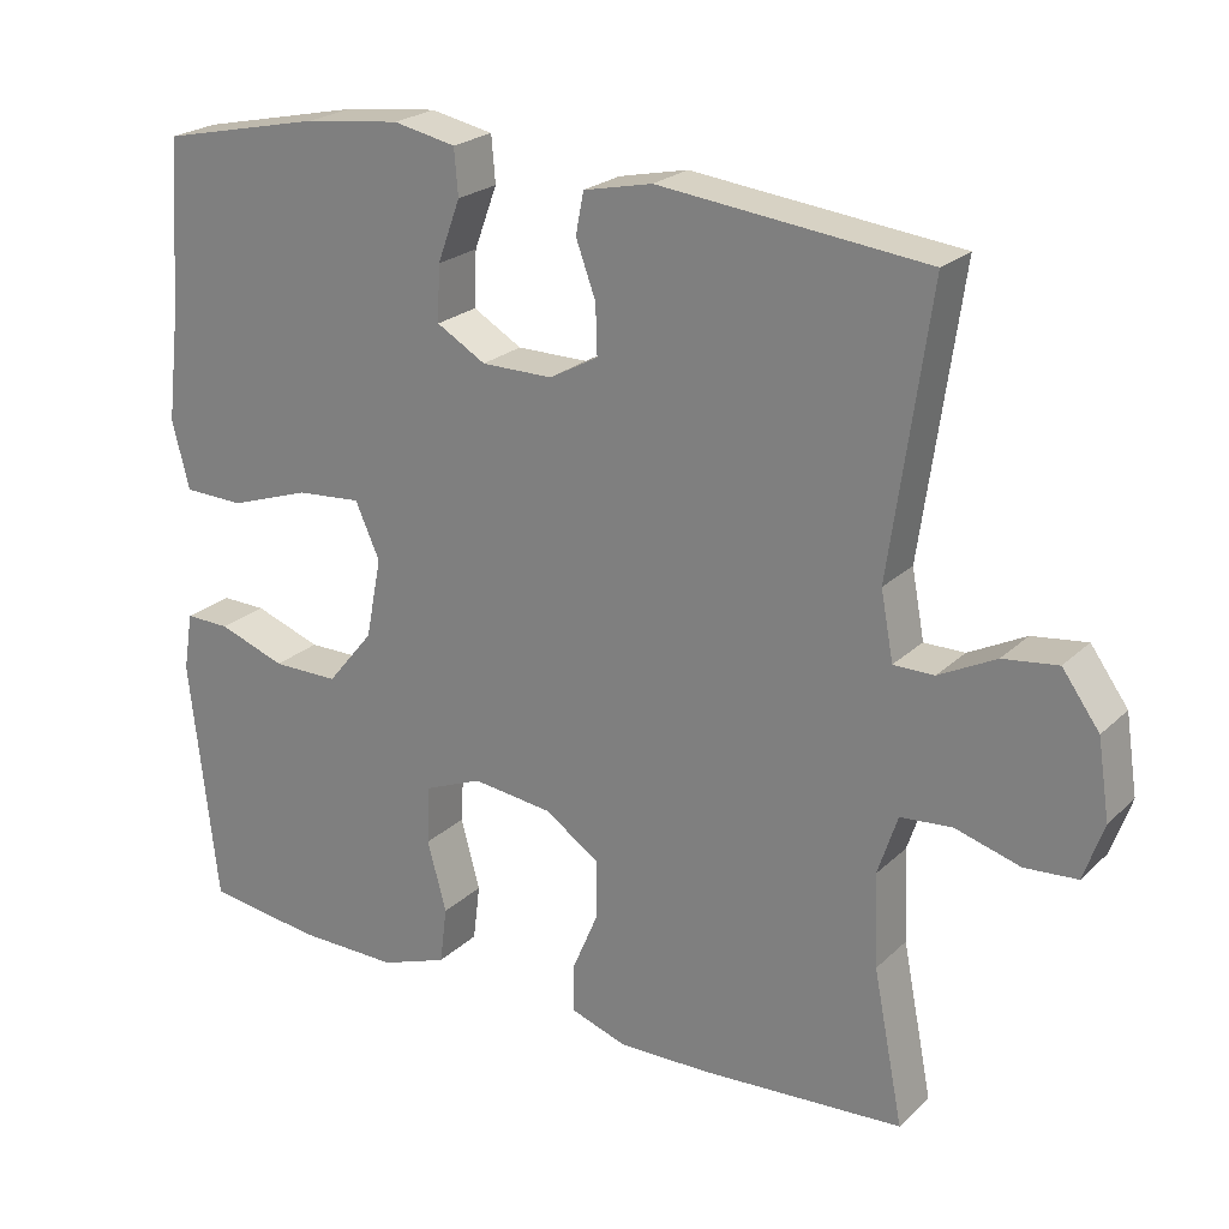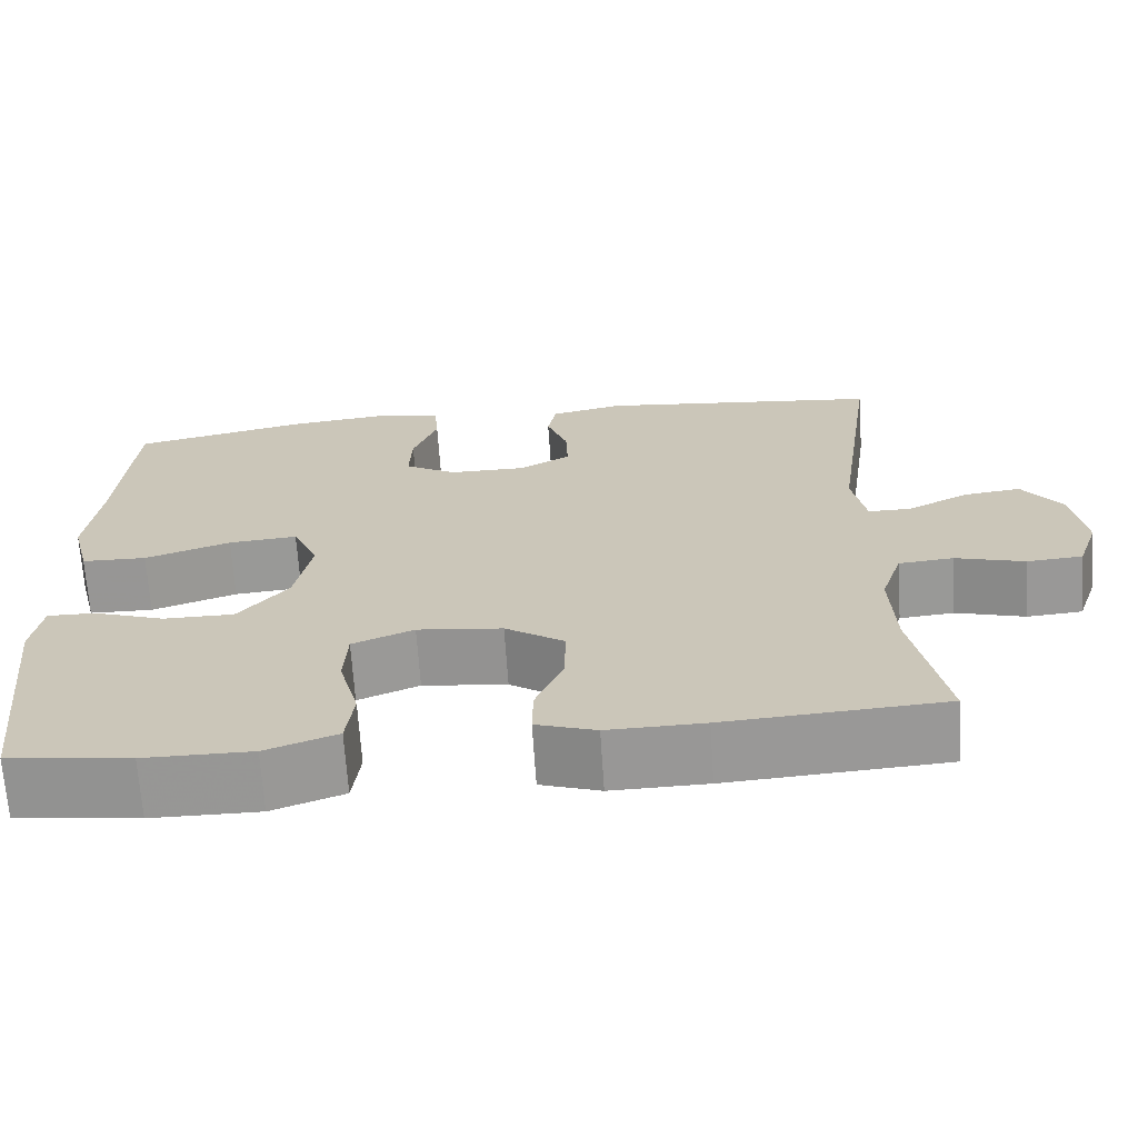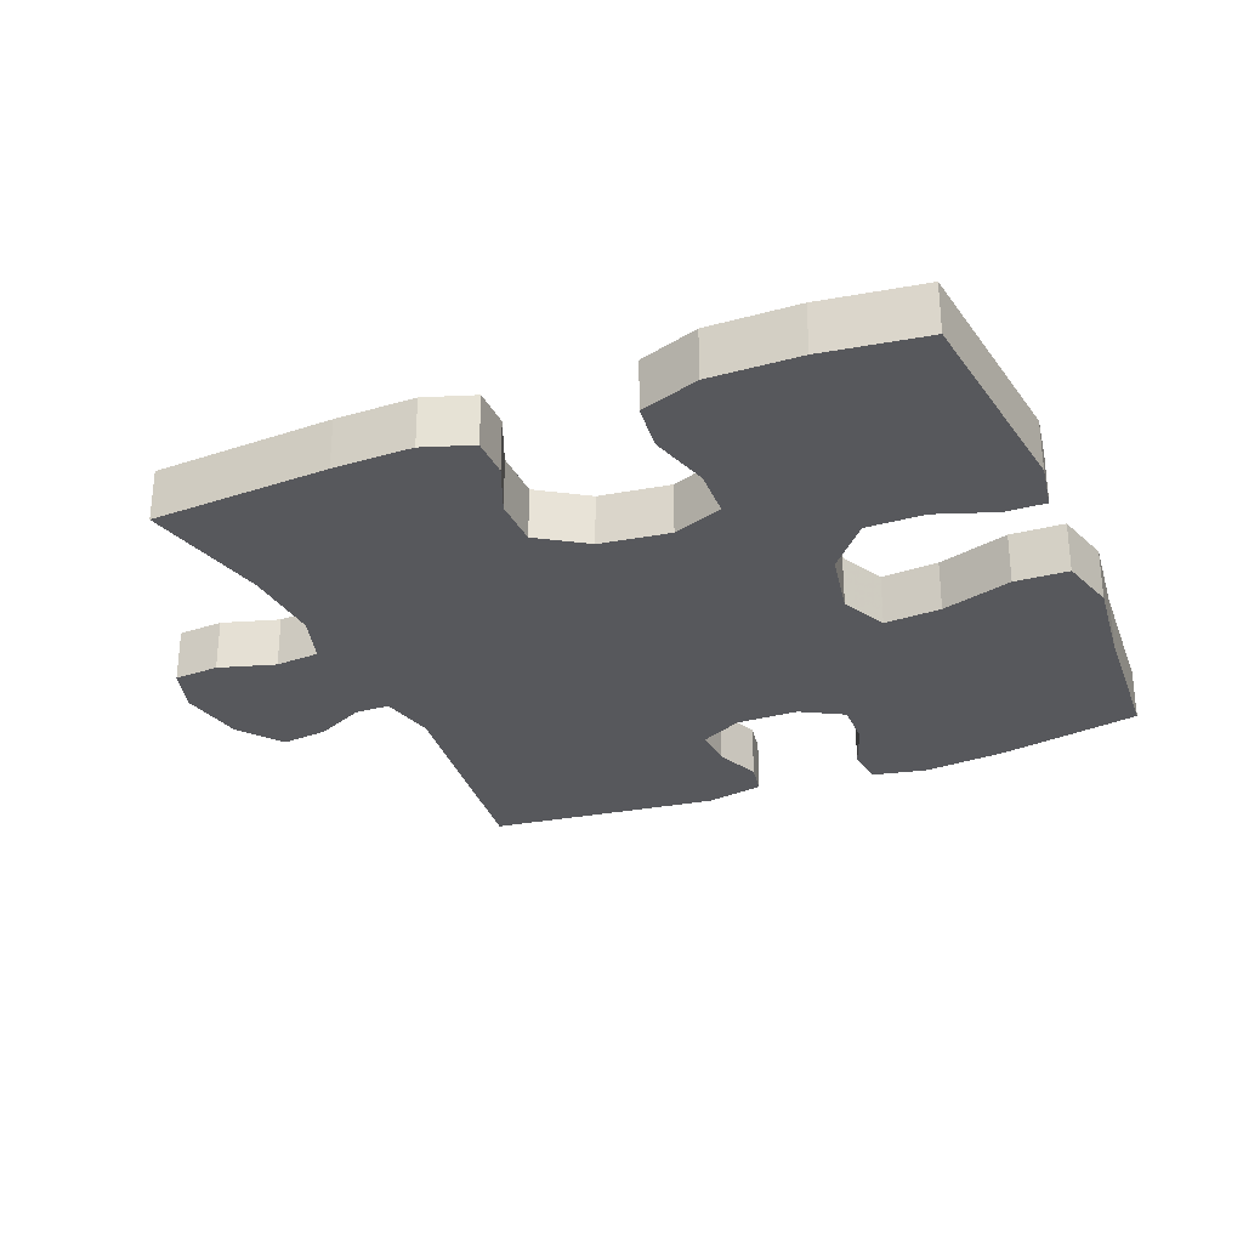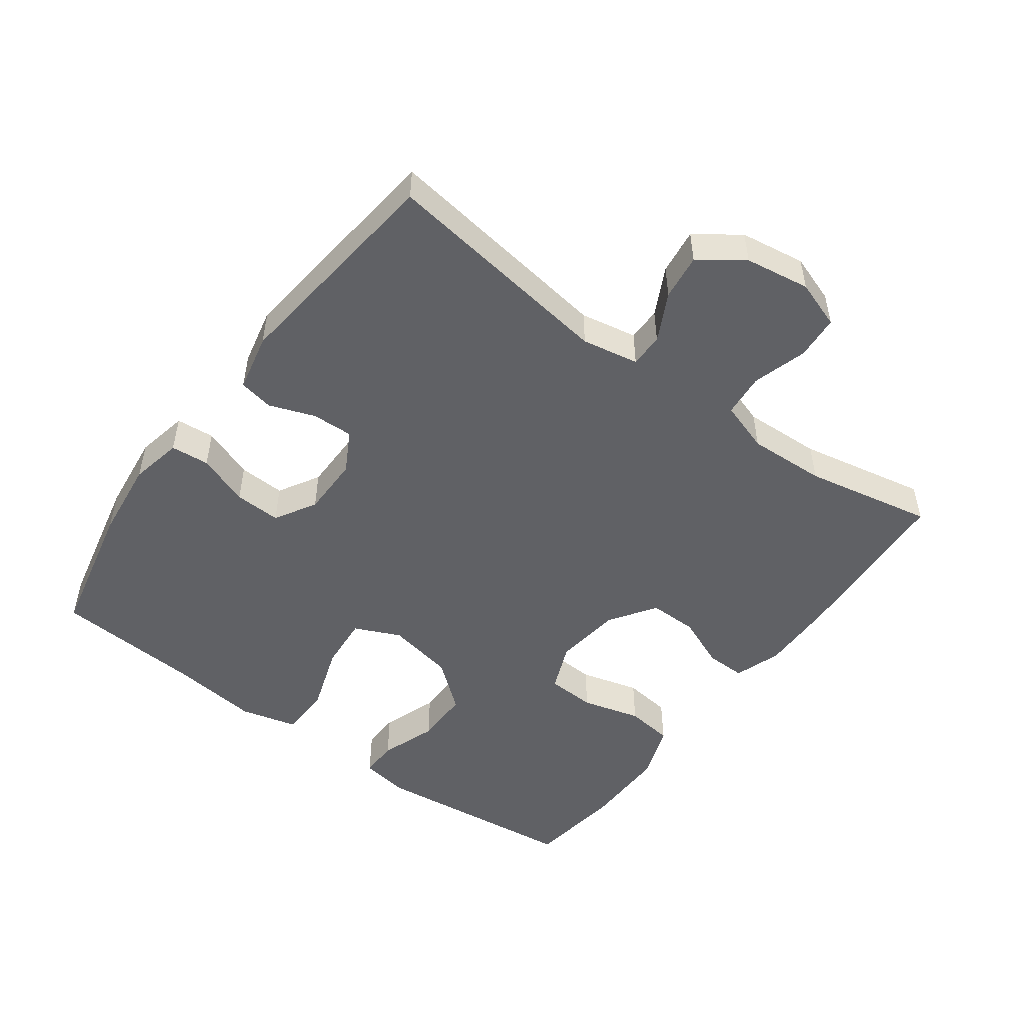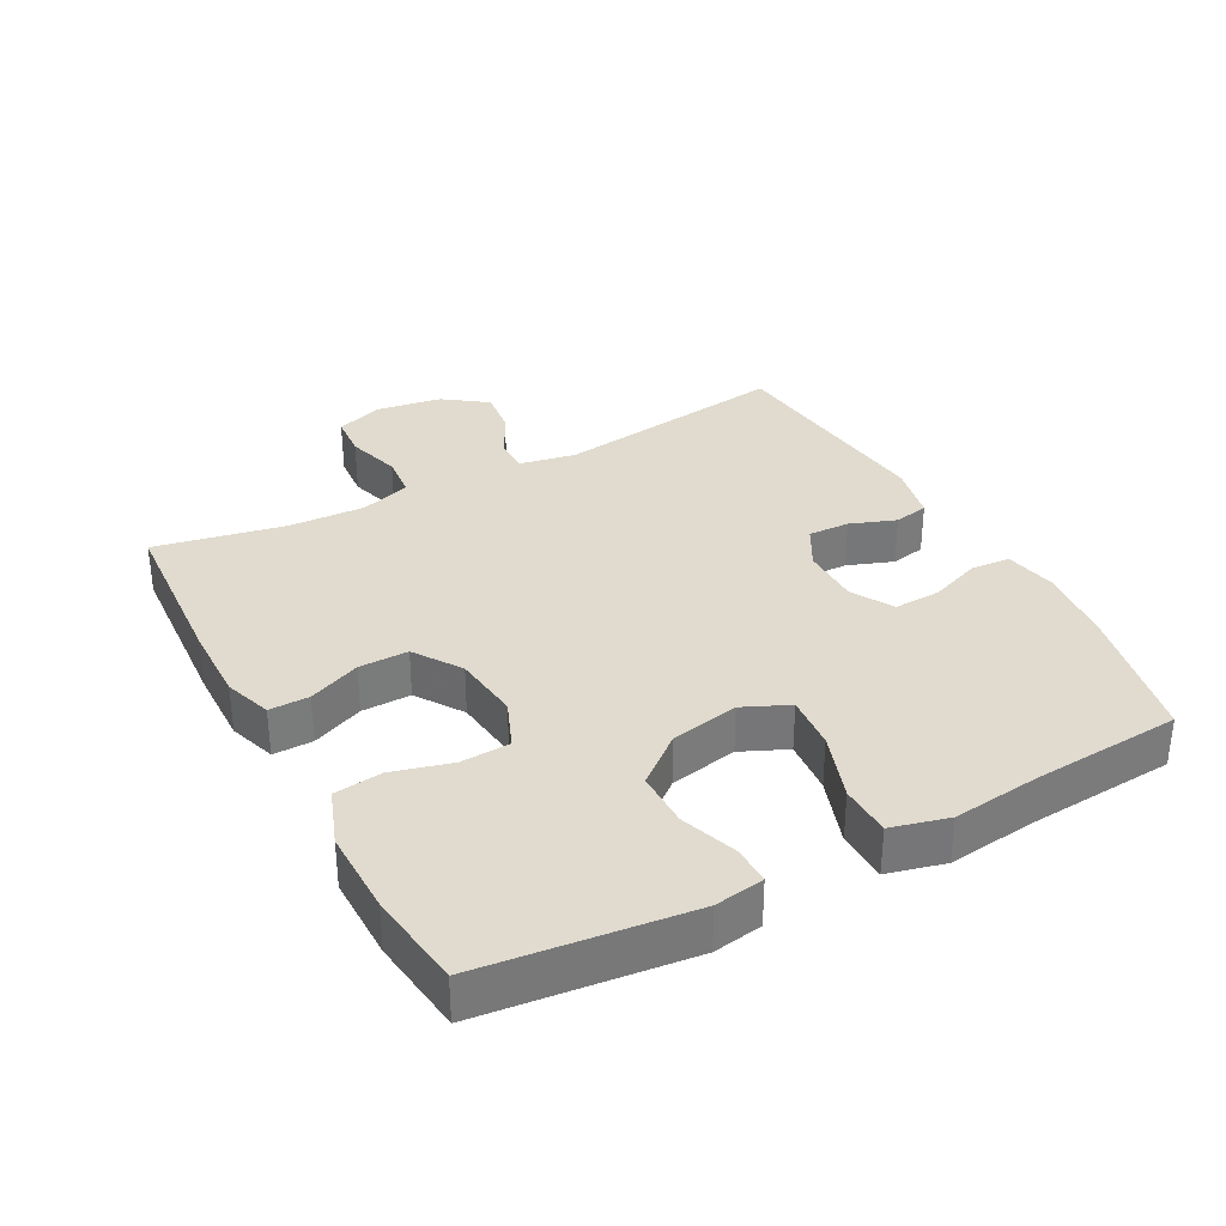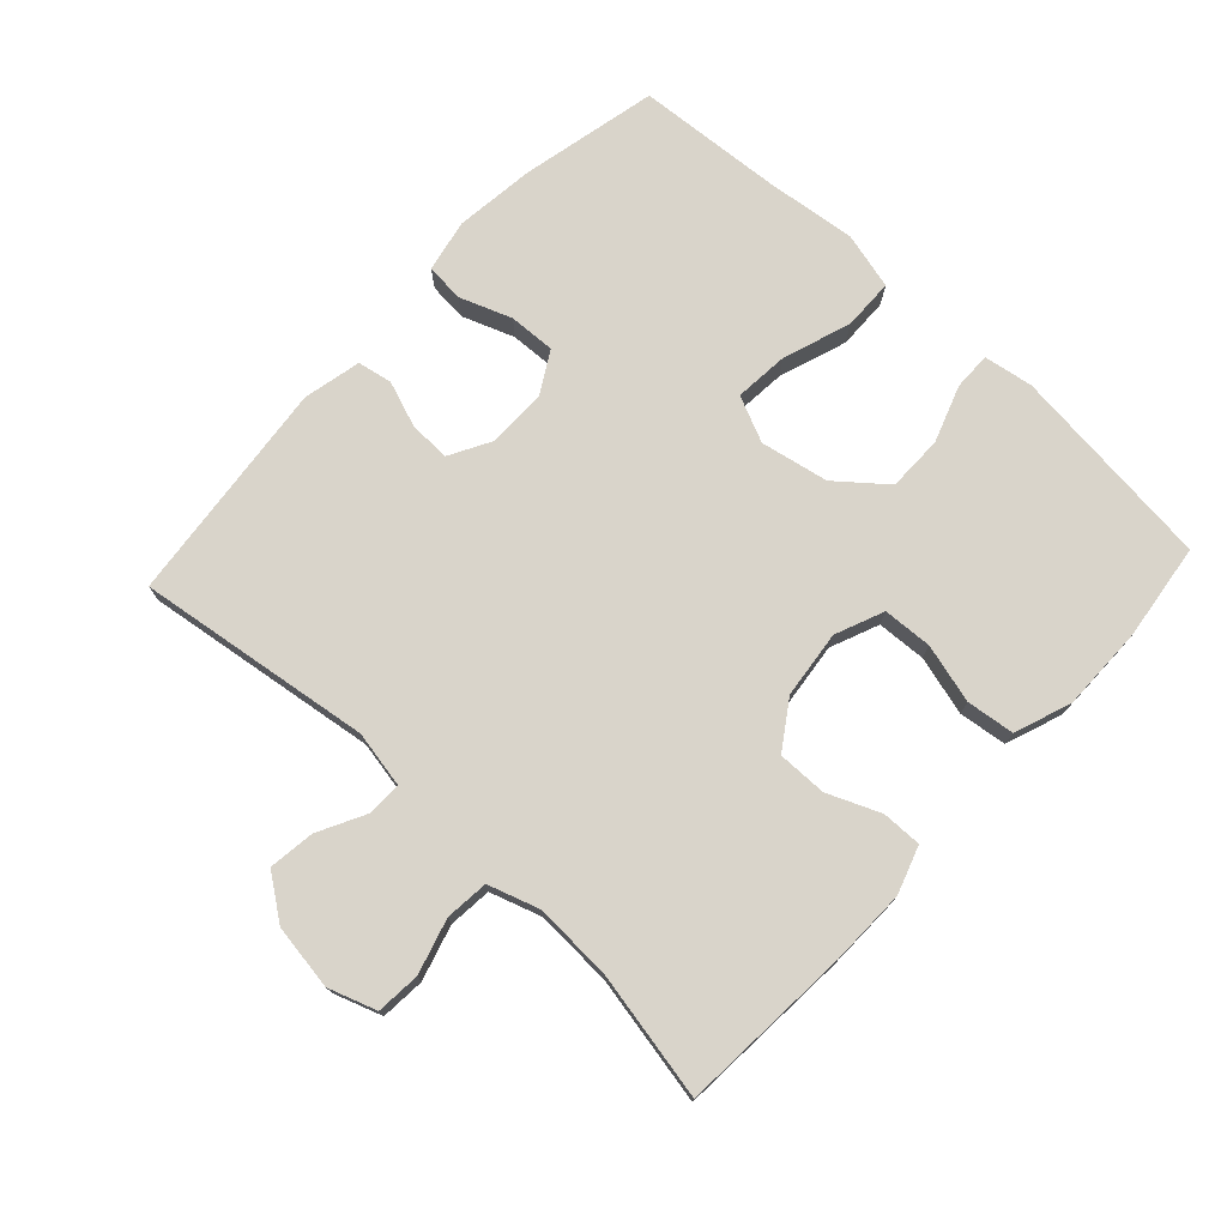
<metadata>
{"format":"obj","ext":"obj","renderer":"f3d","projection":"perspective","resolution":1024,"background":"white","views":[{"elev":23.1,"azim":33.3,"up":"+Z"},{"elev":-68.1,"azim":3.8,"up":"+Z"},{"elev":-28.8,"azim":-157.3,"up":"+Y"},{"elev":-50.1,"azim":53.6,"up":"+Y"},{"elev":33.4,"azim":-118.2,"up":"+Y"},{"elev":74.8,"azim":132.9,"up":"+Y"}]}
</metadata>
<code>
v 0.5 0.07 0.5
v 0.45 0.07 0.147
v 0.466 0.07 0.062
v 0.517 0.07 0.062
v 0.589 0.07 0.099
v 0.658 0.07 0.108
v 0.705 0.07 0.043
v 0.72 0.07 -0.055
v 0.695 0.07 -0.127
v 0.629 0.07 -0.132
v 0.547 0.07 -0.108
v 0.482 0.07 -0.114
v 0.457 0.07 -0.19
v 0.462 0.07 -0.307
v 0.5 0.07 -0.5
v 0.241 0.07 -0.517
v 0.127 0.07 -0.519
v 0.056 0.07 -0.495
v 0.057 0.07 -0.435
v 0.09 0.07 -0.357
v 0.091 0.07 -0.283
v 0.021 0.07 -0.236
v -0.08 0.07 -0.224
v -0.153 0.07 -0.254
v -0.157 0.07 -0.328
v -0.133 0.07 -0.417
v -0.142 0.07 -0.489
v -0.227 0.07 -0.52
v -0.355 0.07 -0.519
v -0.5 0.07 -0.5
v -0.535 0.07 -0.188
v -0.523 0.07 -0.114
v -0.466 0.07 -0.115
v -0.381 0.07 -0.145
v -0.297 0.07 -0.145
v -0.238 0.07 -0.073
v -0.218 0.07 0.029
v -0.249 0.07 0.098
v -0.331 0.07 0.091
v -0.433 0.07 0.056
v -0.51 0.07 0.058
v -0.532 0.07 0.144
v -0.516 0.07 0.278
v -0.5 0.07 0.5
v -0.293 0.07 0.545
v -0.173 0.07 0.559
v -0.094 0.07 0.543
v -0.089 0.07 0.485
v -0.118 0.07 0.407
v -0.121 0.07 0.337
v -0.059 0.07 0.301
v 0.031 0.07 0.301
v 0.093 0.07 0.335
v 0.091 0.07 0.397
v 0.066 0.07 0.466
v 0.076 0.07 0.518
v 0.163 0.07 0.537
v 0.5 0 0.5
v 0.45 0 0.147
v 0.466 0 0.062
v 0.517 0 0.062
v 0.589 0 0.099
v 0.658 0 0.108
v 0.705 0 0.043
v 0.72 0 -0.055
v 0.695 0 -0.127
v 0.629 0 -0.132
v 0.547 0 -0.108
v 0.482 0 -0.114
v 0.457 0 -0.19
v 0.462 0 -0.307
v 0.5 0 -0.5
v 0.241 0 -0.517
v 0.127 0 -0.519
v 0.056 0 -0.495
v 0.057 0 -0.435
v 0.09 0 -0.357
v 0.091 0 -0.283
v 0.021 0 -0.236
v -0.08 0 -0.224
v -0.153 0 -0.254
v -0.157 0 -0.328
v -0.133 0 -0.417
v -0.142 0 -0.489
v -0.227 0 -0.52
v -0.355 0 -0.519
v -0.5 0 -0.5
v -0.535 0 -0.188
v -0.523 0 -0.114
v -0.466 0 -0.115
v -0.381 0 -0.145
v -0.297 0 -0.145
v -0.238 0 -0.073
v -0.218 0 0.029
v -0.249 0 0.098
v -0.331 0 0.091
v -0.433 0 0.056
v -0.51 0 0.058
v -0.532 0 0.144
v -0.516 0 0.278
v -0.5 0 0.5
v -0.293 0 0.545
v -0.173 0 0.559
v -0.094 0 0.543
v -0.089 0 0.485
v -0.118 0 0.407
v -0.121 0 0.337
v -0.059 0 0.301
v 0.031 0 0.301
v 0.093 0 0.335
v 0.091 0 0.397
v 0.066 0 0.466
v 0.076 0 0.518
v 0.163 0 0.537
f 57 1 2
f 56 57 2
f 55 56 2
f 54 55 2
f 53 54 2 3
f 52 53 3
f 51 52 3
f 47 48 49
f 46 47 49
f 45 46 49
f 44 45 49
f 43 44 49
f 43 49 50
f 42 43 50
f 41 42 50
f 40 41 50
f 39 40 50
f 38 39 50 51
f 32 33 34
f 31 32 34
f 30 31 34
f 29 30 34
f 28 29 34
f 27 28 34
f 26 27 34
f 25 26 34
f 24 25 34 35
f 23 24 35 36
f 18 19 20
f 17 18 20
f 16 17 20
f 15 16 20
f 14 15 20
f 13 14 20 21
f 12 13 21 22
f 9 10 11
f 8 9 11
f 7 8 11
f 6 7 11
f 5 6 11
f 4 5 11
f 3 4 11 12
f 12 22 23
f 3 12 23
f 51 3 23
f 38 51 23
f 37 38 23
f 23 36 37
f 59 58 114
f 59 114 113
f 59 113 112
f 59 112 111
f 60 59 111 110
f 60 110 109
f 60 109 108
f 106 105 104
f 106 104 103
f 106 103 102
f 106 102 101
f 106 101 100
f 107 106 100
f 107 100 99
f 107 99 98
f 107 98 97
f 107 97 96
f 108 107 96 95
f 91 90 89
f 91 89 88
f 91 88 87
f 91 87 86
f 91 86 85
f 91 85 84
f 91 84 83
f 91 83 82
f 92 91 82 81
f 93 92 81 80
f 77 76 75
f 77 75 74
f 77 74 73
f 77 73 72
f 77 72 71
f 78 77 71 70
f 79 78 70 69
f 68 67 66
f 68 66 65
f 68 65 64
f 68 64 63
f 68 63 62
f 68 62 61
f 69 68 61 60
f 80 79 69
f 80 69 60
f 80 60 108
f 80 108 95
f 80 95 94
f 94 93 80
f 1 58 59 2
f 2 59 60 3
f 3 60 61 4
f 4 61 62 5
f 5 62 63 6
f 6 63 64 7
f 7 64 65 8
f 8 65 66 9
f 9 66 67 10
f 10 67 68 11
f 11 68 69 12
f 12 69 70 13
f 13 70 71 14
f 14 71 72 15
f 15 72 73 16
f 16 73 74 17
f 17 74 75 18
f 18 75 76 19
f 19 76 77 20
f 20 77 78 21
f 21 78 79 22
f 22 79 80 23
f 23 80 81 24
f 24 81 82 25
f 25 82 83 26
f 26 83 84 27
f 27 84 85 28
f 28 85 86 29
f 29 86 87 30
f 30 87 88 31
f 31 88 89 32
f 32 89 90 33
f 33 90 91 34
f 34 91 92 35
f 35 92 93 36
f 36 93 94 37
f 37 94 95 38
f 38 95 96 39
f 39 96 97 40
f 40 97 98 41
f 41 98 99 42
f 42 99 100 43
f 43 100 101 44
f 44 101 102 45
f 45 102 103 46
f 46 103 104 47
f 47 104 105 48
f 48 105 106 49
f 49 106 107 50
f 50 107 108 51
f 51 108 109 52
f 52 109 110 53
f 53 110 111 54
f 54 111 112 55
f 55 112 113 56
f 56 113 114 57
f 57 114 58 1

</code>
